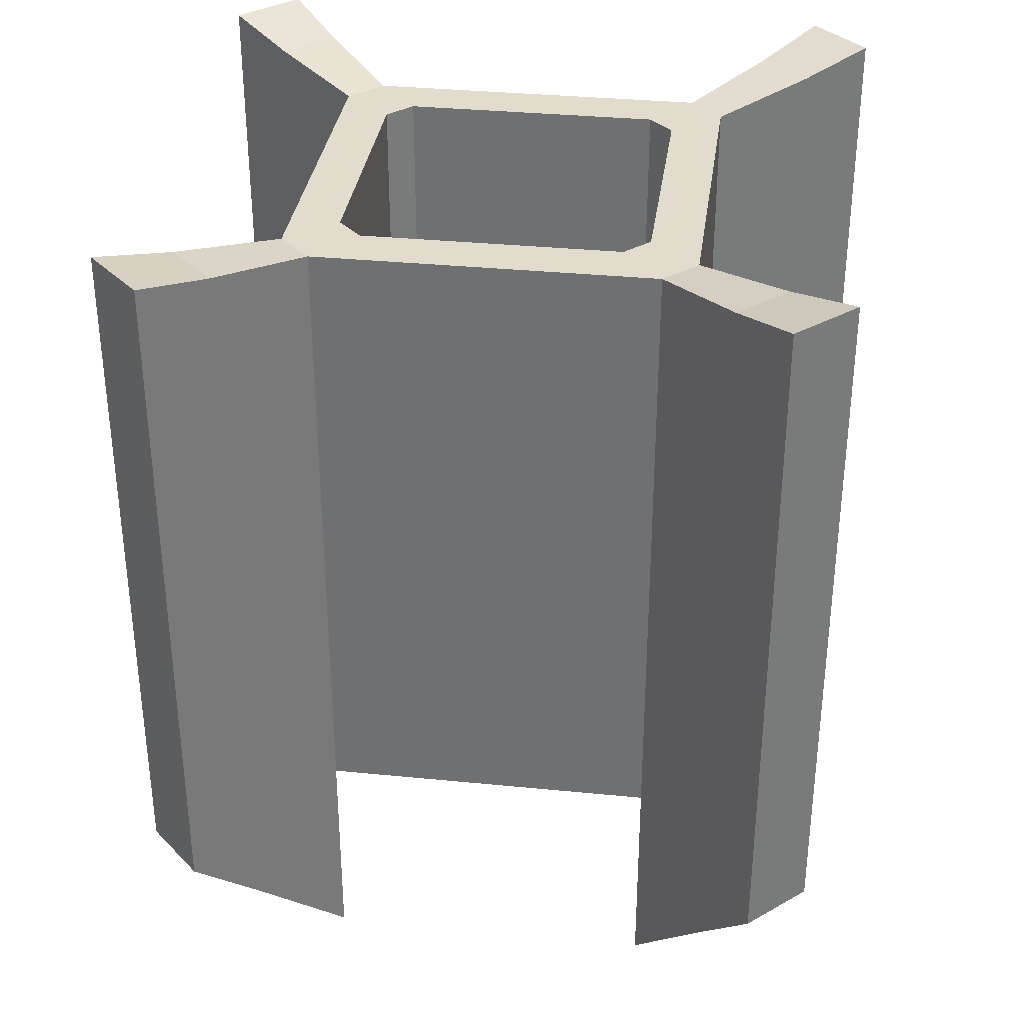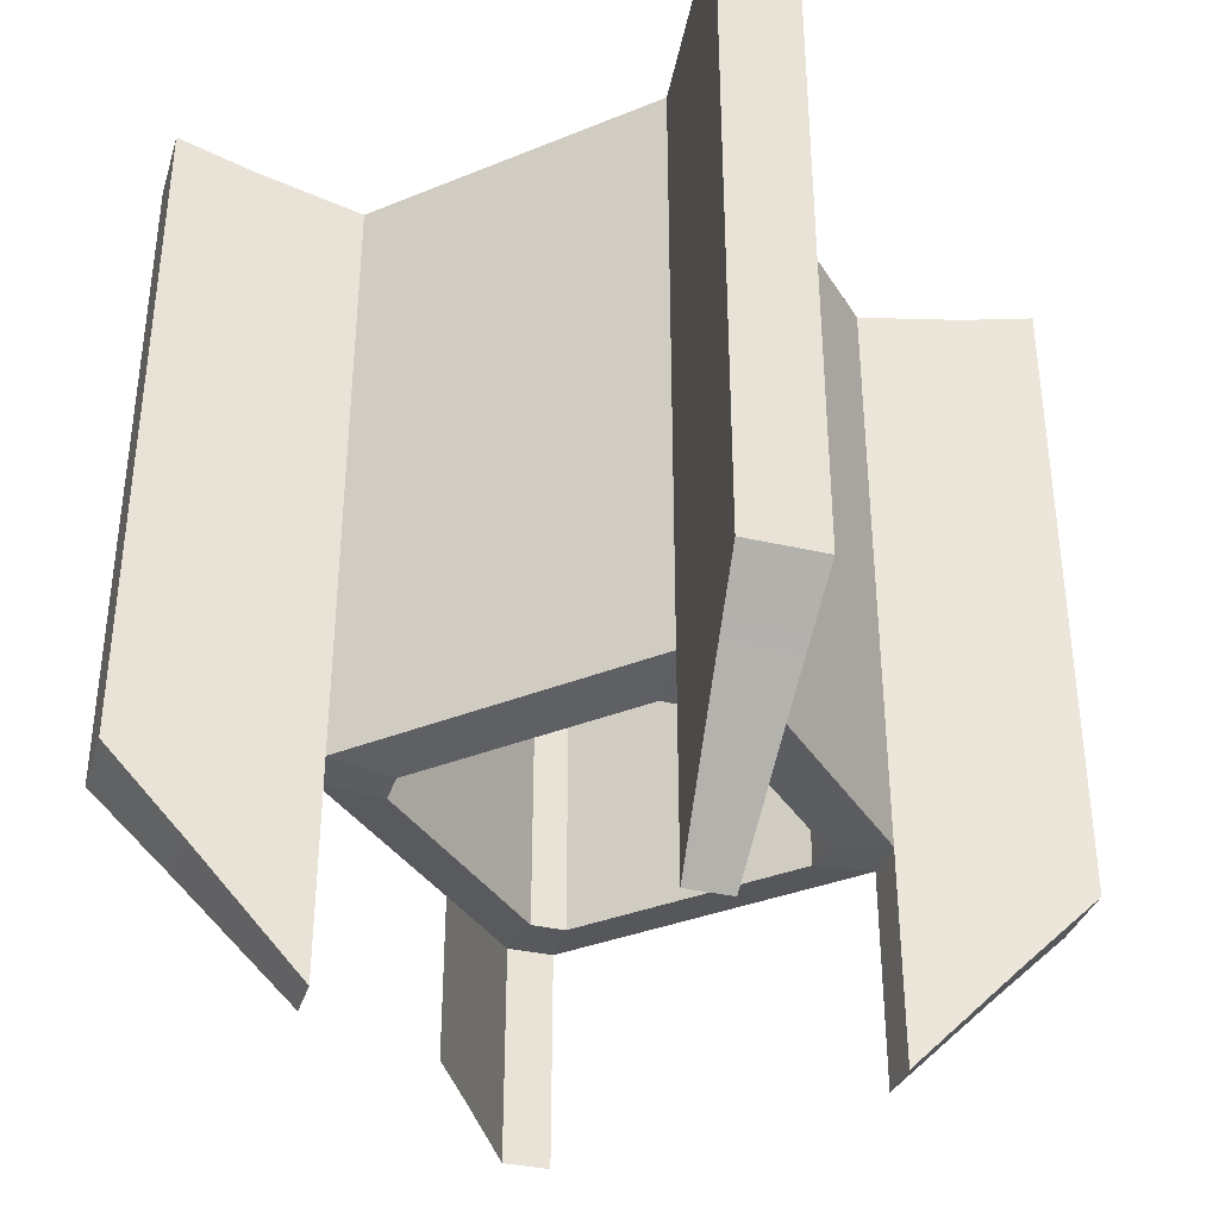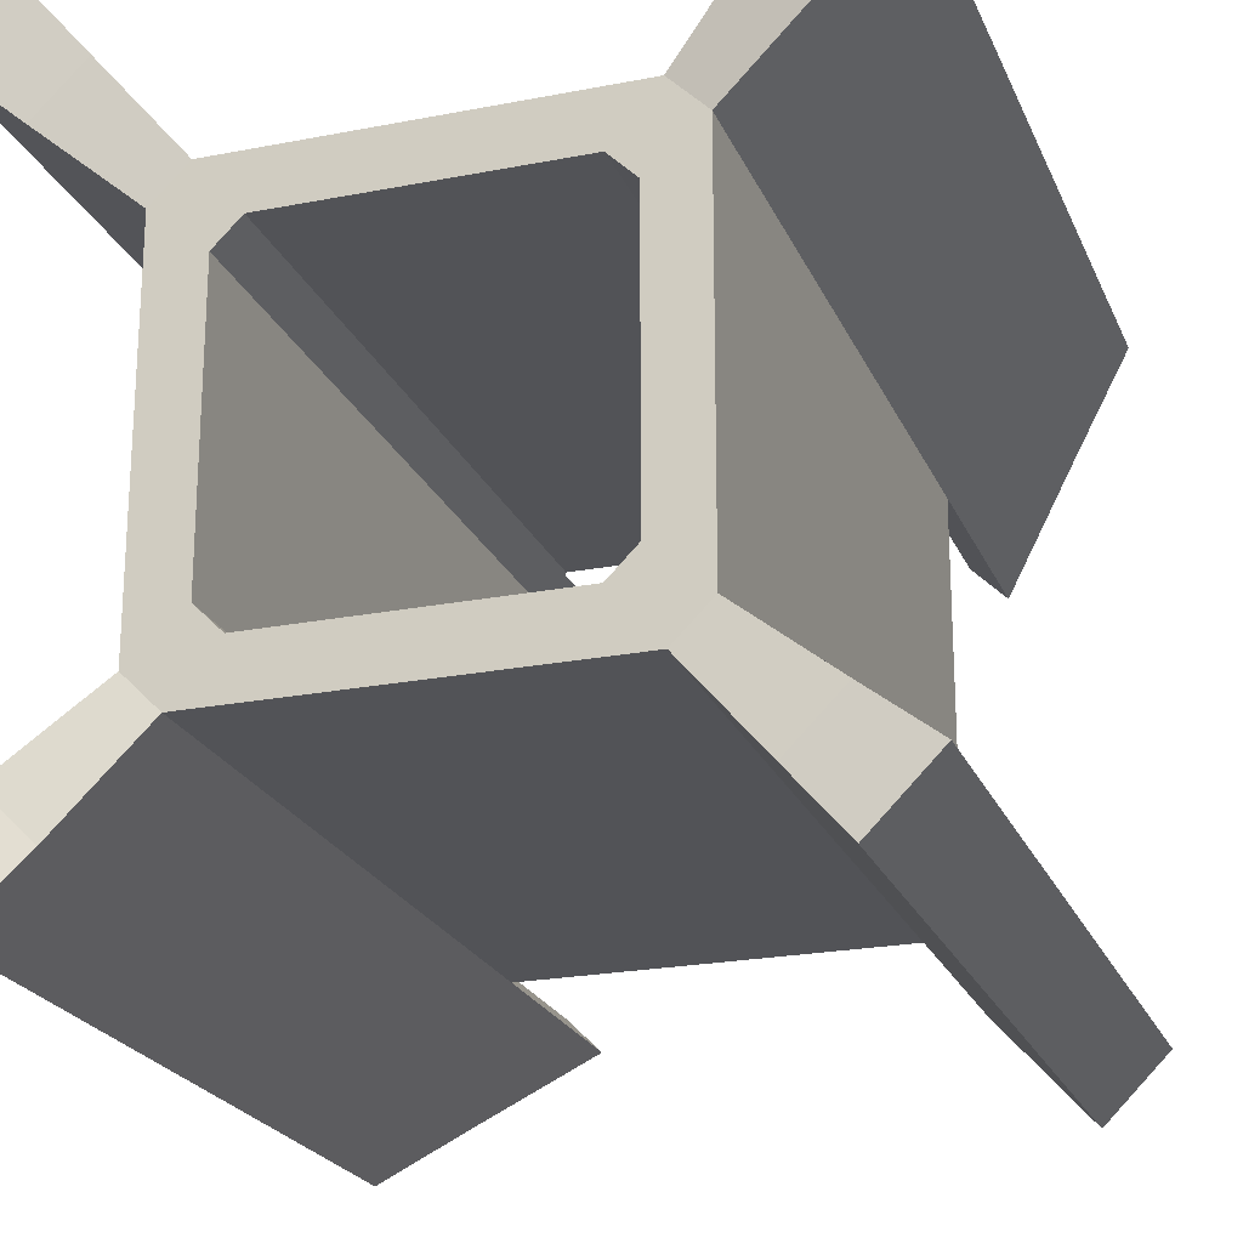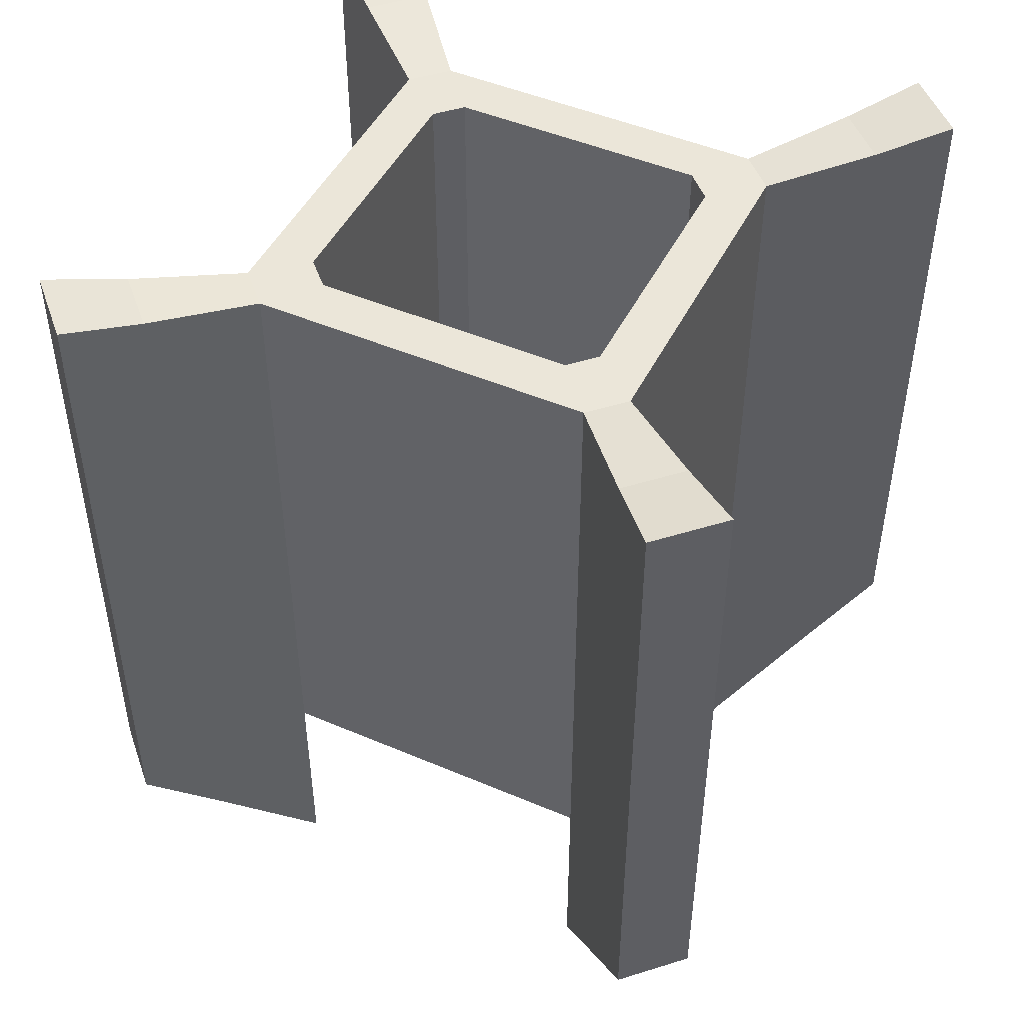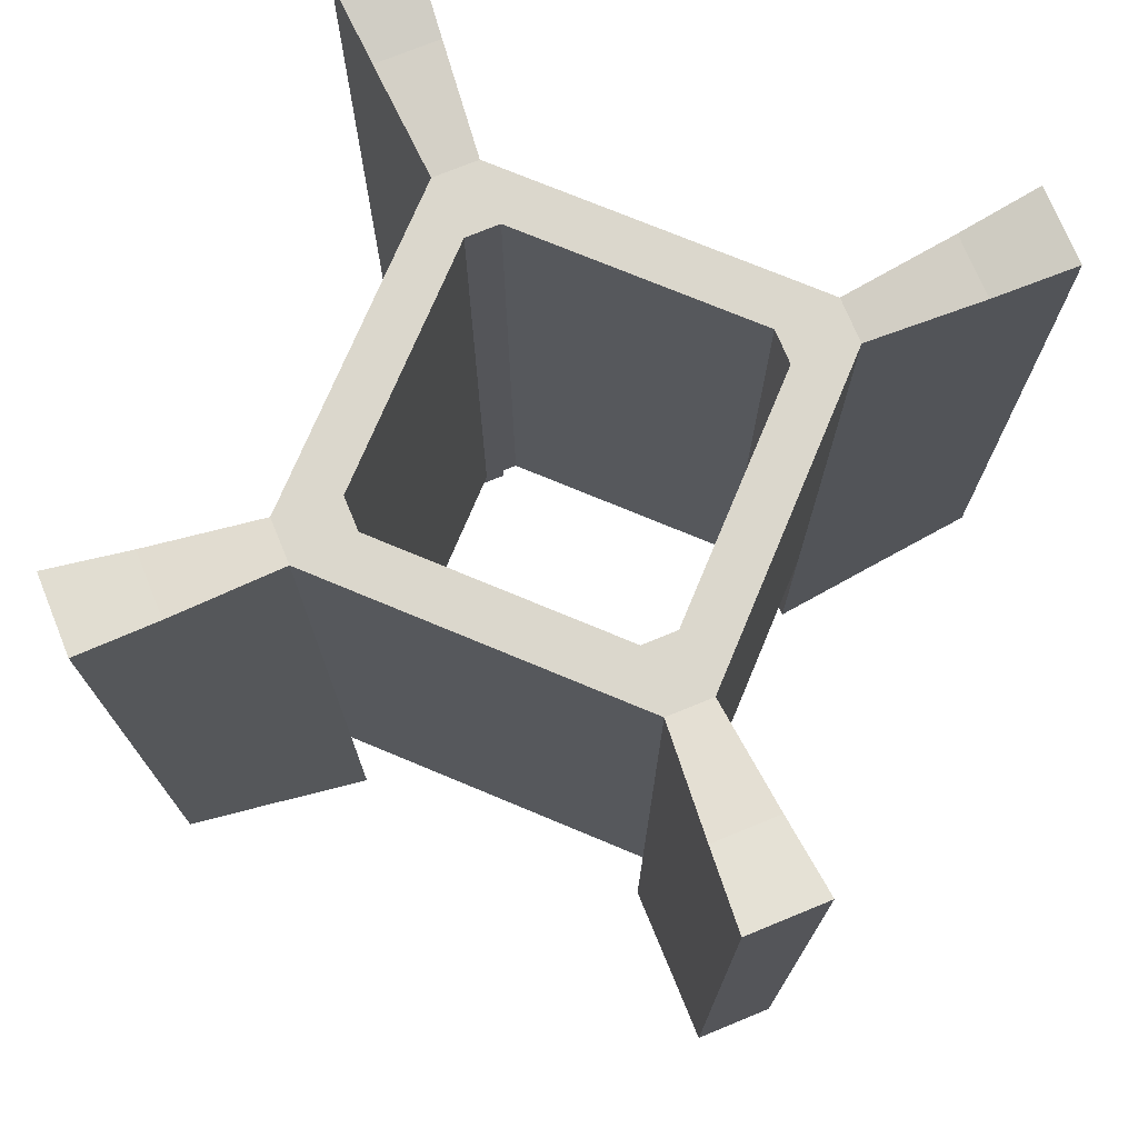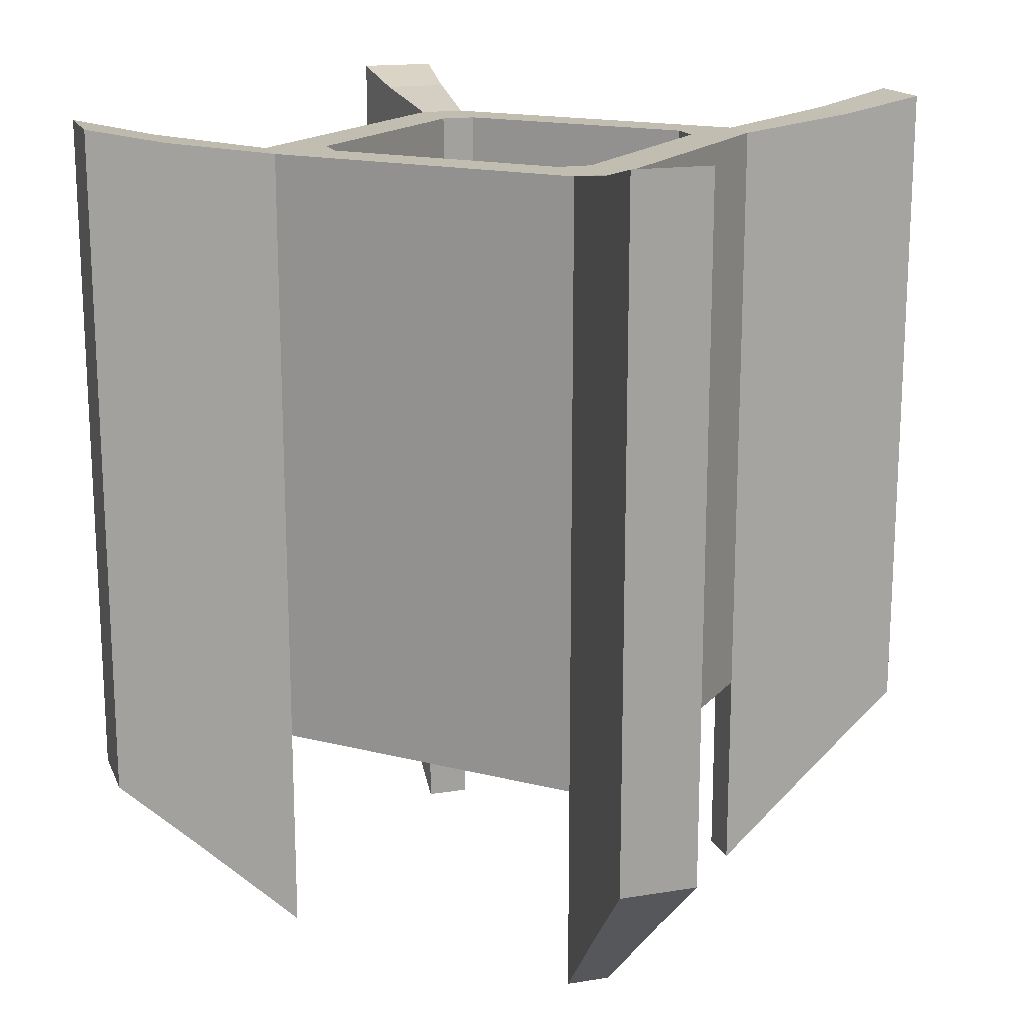
<metadata>
{"format":"obj","ext":"obj","renderer":"f3d","projection":"perspective","resolution":1024,"background":"white","views":[{"elev":34.0,"azim":97.7,"up":"+Y"},{"elev":-35.7,"azim":-61.9,"up":"+Y"},{"elev":-22.4,"azim":-161.3,"up":"+Z"},{"elev":47.6,"azim":-64.3,"up":"+Y"},{"elev":73.3,"azim":-157.3,"up":"+Y"},{"elev":16.8,"azim":116.9,"up":"+Y"}]}
</metadata>
<code>
o Pod_BombPart.002
v 4.555 -4.078 -5.43
v 4.469 -5.305 -3.748
v 5.43 -4.078 -4.555
v 3.748 -5.305 -4.469
v 2.616 -7.07 -3.119
v 3.119 -7.07 -2.616
v 5.43 6.782 -4.555
v 3.748 6.514 -4.469
v 4.555 6.782 -5.43
v 4.469 6.514 -3.748
v -4.555 -4.078 -5.43
v -5.43 -4.078 -4.555
v -4.469 -5.305 -3.748
v -3.748 -5.305 -4.469
v -2.616 -7.07 -3.119
v -3.119 -7.07 -2.616
v -5.43 6.782 -4.555
v -4.555 6.782 -5.43
v -4.469 6.514 -3.748
v -3.748 6.514 -4.469
v -5.43 -4.078 4.555
v -4.555 -4.078 5.43
v -4.469 -5.305 3.748
v -3.748 -5.305 4.469
v -2.616 -7.07 3.119
v -3.119 -7.07 2.616
v -5.43 6.782 4.555
v -4.469 6.514 3.748
v -3.748 6.514 4.469
v -4.555 6.782 5.43
v 3.748 6.514 4.469
v 4.469 6.514 3.748
v 5.43 6.782 4.555
v 4.555 6.782 5.43
v 5.43 -4.078 4.555
v 3.748 -5.305 4.469
v 4.555 -4.078 5.43
v 4.469 -5.305 3.748
v 2.616 -7.07 3.119
v 3.119 -7.07 2.616
v -2.616 6.246 -3.119
v -4.469 6.514 -3.748
v -3.748 6.514 -4.469
v -3.119 6.246 -2.616
v -4.469 6.514 3.748
v -3.119 6.246 2.616
v -2.616 6.246 3.119
v -3.748 6.514 4.469
v 3.748 6.514 4.469
v 2.616 6.246 3.119
v 3.119 6.246 2.616
v 4.469 6.514 3.748
v 2.616 6.246 -3.119
v 3.748 6.514 -4.469
v 3.119 6.246 -2.616
v 4.469 6.514 -3.748
v -5.43 -1.872 -4.555
v -4.555 6.782 -5.43
v -5.43 6.782 -4.555
v -4.555 -1.872 -5.43
v -5.43 -4.078 -4.555
v -4.555 -4.078 -5.43
v 5.43 6.782 -4.555
v 4.555 6.782 -5.43
v 5.43 -1.872 -4.555
v 4.555 -1.872 -5.43
v 5.43 -4.078 -4.555
v 4.555 -4.078 -5.43
v 5.43 -1.872 4.555
v 5.43 -4.078 4.555
v 4.555 -4.078 5.43
v 4.555 -1.872 5.43
v 5.43 6.782 4.555
v 4.555 6.782 5.43
v -5.43 -1.872 4.555
v -4.555 -4.078 5.43
v -5.43 -4.078 4.555
v -4.555 -1.872 5.43
v -5.43 6.782 4.555
v -4.555 6.782 5.43
v 4.555 6.782 -5.43
v 3.748 6.514 -4.469
v 4.555 -1.872 -5.43
v 3.748 -2.619 -4.469
v 4.555 -4.078 -5.43
v 2.616 6.246 -3.119
v 3.748 -5.305 -4.469
v 2.616 -3.636 -3.119
v 2.616 -7.07 -3.119
v 4.469 6.514 -3.748
v 5.43 6.782 -4.555
v 5.43 -1.872 -4.555
v 4.469 -2.619 -3.748
v 3.119 6.246 -2.616
v 5.43 -4.078 -4.555
v 3.119 -3.636 -2.616
v 4.469 -5.305 -3.748
v 3.119 -7.07 -2.616
v -5.43 6.782 -4.555
v -4.469 6.514 -3.748
v -5.43 -1.872 -4.555
v -4.469 -2.619 -3.748
v -5.43 -4.078 -4.555
v -3.119 6.246 -2.616
v -4.469 -5.305 -3.748
v -3.119 -3.636 -2.616
v -3.119 -7.07 -2.616
v -3.748 6.514 -4.469
v -4.555 6.782 -5.43
v -4.555 -1.872 -5.43
v -3.748 -2.619 -4.469
v -2.616 6.246 -3.119
v -4.555 -4.078 -5.43
v -2.616 -3.636 -3.119
v -3.748 -5.305 -4.469
v -2.616 -7.07 -3.119
v -4.555 6.782 5.43
v -3.748 6.514 4.469
v -4.555 -1.872 5.43
v -3.748 -2.619 4.469
v -4.555 -4.078 5.43
v -2.616 6.246 3.119
v -3.748 -5.305 4.469
v -2.616 -3.636 3.119
v -2.616 -7.07 3.119
v -4.469 6.514 3.748
v -5.43 6.782 4.555
v -5.43 -1.872 4.555
v -4.469 -2.619 3.748
v -3.119 6.246 2.616
v -5.43 -4.078 4.555
v -3.119 -3.636 2.616
v -4.469 -5.305 3.748
v -3.119 -7.07 2.616
v 3.748 6.514 4.469
v 4.555 6.782 5.43
v 4.555 -1.872 5.43
v 3.748 -2.619 4.469
v 2.616 6.246 3.119
v 4.555 -4.078 5.43
v 2.616 -3.636 3.119
v 3.748 -5.305 4.469
v 2.616 -7.07 3.119
v 5.43 6.782 4.555
v 4.469 6.514 3.748
v 5.43 -1.872 4.555
v 4.469 -2.619 3.748
v 5.43 -4.078 4.555
v 3.119 6.246 2.616
v 4.469 -5.305 3.748
v 3.119 -3.636 2.616
v 3.119 -7.07 2.616
v -2.358 -3.754 1.978
v -1.978 -3.754 2.358
v -2.358 6.246 1.978
v -1.978 6.246 2.358
v 1.978 -3.754 2.358
v 2.358 -3.754 1.978
v 1.978 6.246 2.358
v 2.358 6.246 1.978
v -2.358 6.246 -1.978
v -1.978 6.246 -2.358
v -2.358 -3.754 -1.978
v -1.978 -3.754 -2.358
v 2.358 -3.754 -1.978
v 1.978 -3.754 -2.358
v 2.358 6.246 -1.978
v 1.978 6.246 -2.358
v -3.119 -3.636 2.616
v -3.119 -3.636 -2.616
v -3.119 6.246 2.616
v -3.119 6.246 -2.616
v 2.616 6.246 -3.119
v -2.616 6.246 -3.119
v 2.616 -3.636 -3.119
v -2.616 -3.636 -3.119
v -2.616 6.246 3.119
v 2.616 6.246 3.119
v -2.616 -3.636 3.119
v 2.616 -3.636 3.119
v 3.119 6.246 2.616
v 3.119 6.246 -2.616
v 3.119 -3.636 2.616
v 3.119 -3.636 -2.616
v -2.358 6.246 1.978
v -2.358 6.246 -1.978
v -2.358 -3.754 1.978
v -2.358 -3.754 -1.978
v -1.978 6.246 -2.358
v 1.978 6.246 -2.358
v -1.978 -3.754 -2.358
v 1.978 -3.754 -2.358
v 2.358 6.246 -1.978
v 2.358 6.246 1.978
v 2.358 -3.754 -1.978
v 2.358 -3.754 1.978
v -1.978 -3.754 2.358
v 1.978 -3.754 2.358
v -1.978 6.246 2.358
v 1.978 6.246 2.358
v 2.616 -3.636 -3.119
v 3.119 -3.636 -2.616
v 2.616 -7.07 -3.119
v 3.119 -7.07 -2.616
v 3.119 -3.636 2.616
v 2.616 -3.636 3.119
v 3.119 -7.07 2.616
v 2.616 -7.07 3.119
v -3.119 -7.07 2.616
v -2.616 -7.07 3.119
v -3.119 -3.636 2.616
v -2.616 -3.636 3.119
v -3.119 -3.636 -2.616
v -2.616 -3.636 -3.119
v -3.119 -7.07 -2.616
v -2.616 -7.07 -3.119
v -1.978 -3.754 2.358
v -2.616 -3.636 3.119
v 1.978 -3.754 2.358
v 2.616 -3.636 3.119
v -2.358 -3.754 -1.978
v -3.119 -3.636 -2.616
v -2.358 -3.754 1.978
v -3.119 -3.636 2.616
v 1.978 -3.754 -2.358
v 2.616 -3.636 -3.119
v -1.978 -3.754 -2.358
v -2.616 -3.636 -3.119
v 3.119 -3.636 -2.616
v 2.358 -3.754 -1.978
v 3.119 -3.636 2.616
v 2.358 -3.754 1.978
v -3.119 -3.636 2.616
v -2.616 -3.636 3.119
v -1.978 -3.754 2.358
v -2.358 -3.754 1.978
v 2.358 -3.754 1.978
v 2.616 -3.636 3.119
v 3.119 -3.636 2.616
v 1.978 -3.754 2.358
v -3.119 -3.636 -2.616
v -2.358 -3.754 -1.978
v -1.978 -3.754 -2.358
v -2.616 -3.636 -3.119
v 2.616 -3.636 -3.119
v 2.358 -3.754 -1.978
v 3.119 -3.636 -2.616
v 1.978 -3.754 -2.358
v -1.978 6.246 2.358
v -2.616 6.246 3.119
v -2.358 6.246 1.978
v 1.978 6.246 2.358
v -3.119 6.246 2.616
v 2.616 6.246 3.119
v 3.119 6.246 2.616
v 2.358 6.246 1.978
v 3.119 6.246 -2.616
v 2.358 6.246 -1.978
v 2.616 6.246 -3.119
v 1.978 6.246 -2.358
v -2.616 6.246 -3.119
v -1.978 6.246 -2.358
v -3.119 6.246 -2.616
v -2.358 6.246 -1.978
f 3 2 1
f 2 4 1
f 4 2 5
f 2 6 5
f 9 8 7
f 7 8 10
f 13 12 11
f 14 13 11
f 14 15 13
f 15 16 13
f 19 18 17
f 20 18 19
f 23 22 21
f 23 24 22
f 25 24 23
f 25 23 26
f 29 28 27
f 29 27 30
f 33 32 31
f 34 33 31
f 37 36 35
f 35 36 38
f 36 39 38
f 38 39 40
f 43 42 41
f 41 42 44
f 47 46 45
f 47 45 48
f 51 50 49
f 52 51 49
f 55 54 53
f 56 54 55
f 59 58 57
f 57 58 60
f 57 60 61
f 61 60 62
f 65 64 63
f 66 64 65
f 67 66 65
f 68 66 67
f 71 70 69
f 72 71 69
f 72 69 73
f 74 72 73
f 77 76 75
f 76 78 75
f 75 78 79
f 78 80 79
f 83 82 81
f 84 82 83
f 85 84 83
f 84 86 82
f 87 84 85
f 88 86 84
f 87 88 84
f 89 88 87
f 92 91 90
f 93 92 90
f 93 90 94
f 95 92 93
f 96 93 94
f 97 95 93
f 97 93 96
f 98 97 96
f 101 100 99
f 102 100 101
f 103 102 101
f 102 104 100
f 105 102 103
f 102 106 104
f 105 106 102
f 105 107 106
f 110 109 108
f 111 110 108
f 111 108 112
f 113 110 111
f 111 112 114
f 115 113 111
f 115 111 114
f 115 114 116
f 119 118 117
f 120 118 119
f 121 120 119
f 120 122 118
f 123 120 121
f 124 122 120
f 123 124 120
f 125 124 123
f 128 127 126
f 129 128 126
f 129 126 130
f 131 128 129
f 129 130 132
f 133 131 129
f 133 129 132
f 133 132 134
f 137 136 135
f 138 137 135
f 138 135 139
f 140 137 138
f 141 138 139
f 142 140 138
f 142 138 141
f 143 142 141
f 146 145 144
f 147 145 146
f 148 147 146
f 147 149 145
f 150 147 148
f 151 149 147
f 150 151 147
f 152 151 150
f 155 154 153
f 156 154 155
f 159 158 157
f 160 158 159
f 163 162 161
f 164 162 163
f 167 166 165
f 168 166 167
f 171 170 169
f 172 170 171
f 175 174 173
f 176 174 175
f 179 178 177
f 180 178 179
f 183 182 181
f 184 182 183
f 187 186 185
f 188 186 187
f 191 190 189
f 192 190 191
f 195 194 193
f 196 194 195
f 199 198 197
f 200 198 199
f 203 202 201
f 204 202 203
f 207 206 205
f 208 206 207
f 211 210 209
f 212 210 211
f 215 214 213
f 216 214 215
f 219 218 217
f 220 218 219
f 223 222 221
f 224 222 223
f 227 226 225
f 228 226 227
f 231 230 229
f 232 230 231
f 235 234 233
f 235 233 236
f 239 238 237
f 237 238 240
f 243 242 241
f 244 243 241
f 247 246 245
f 246 248 245
f 251 250 249
f 249 250 252
f 253 250 251
f 252 250 254
f 254 255 252
f 252 255 256
f 255 257 256
f 257 258 256
f 257 259 258
f 258 259 260
f 260 259 261
f 260 261 262
f 263 253 251
f 261 263 262
f 264 263 251
f 262 263 264

</code>
